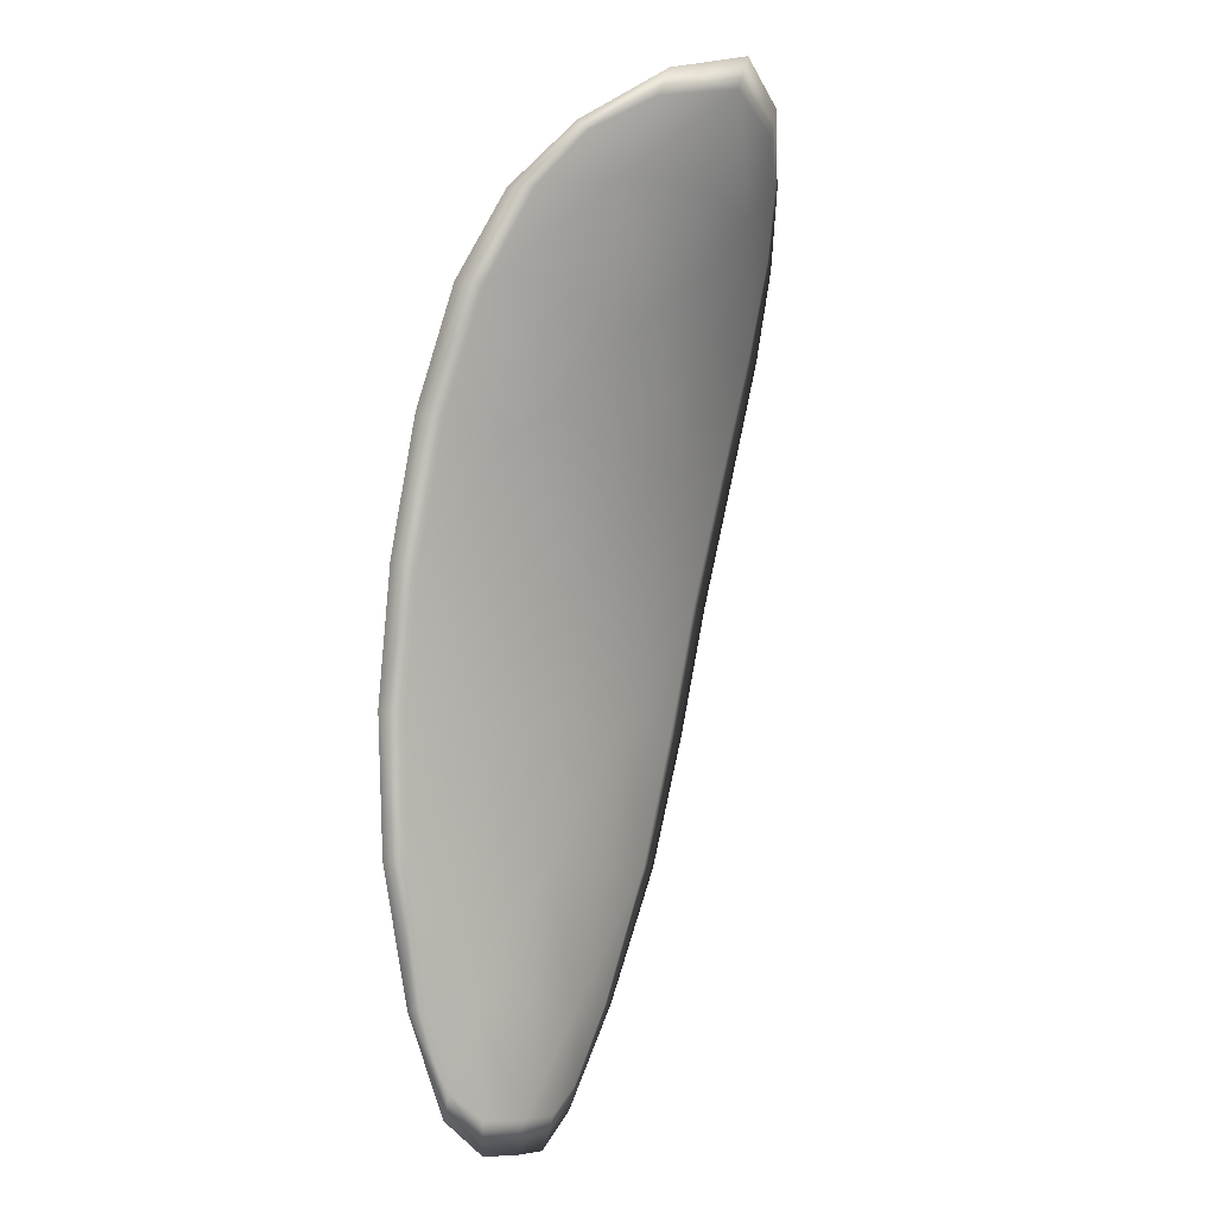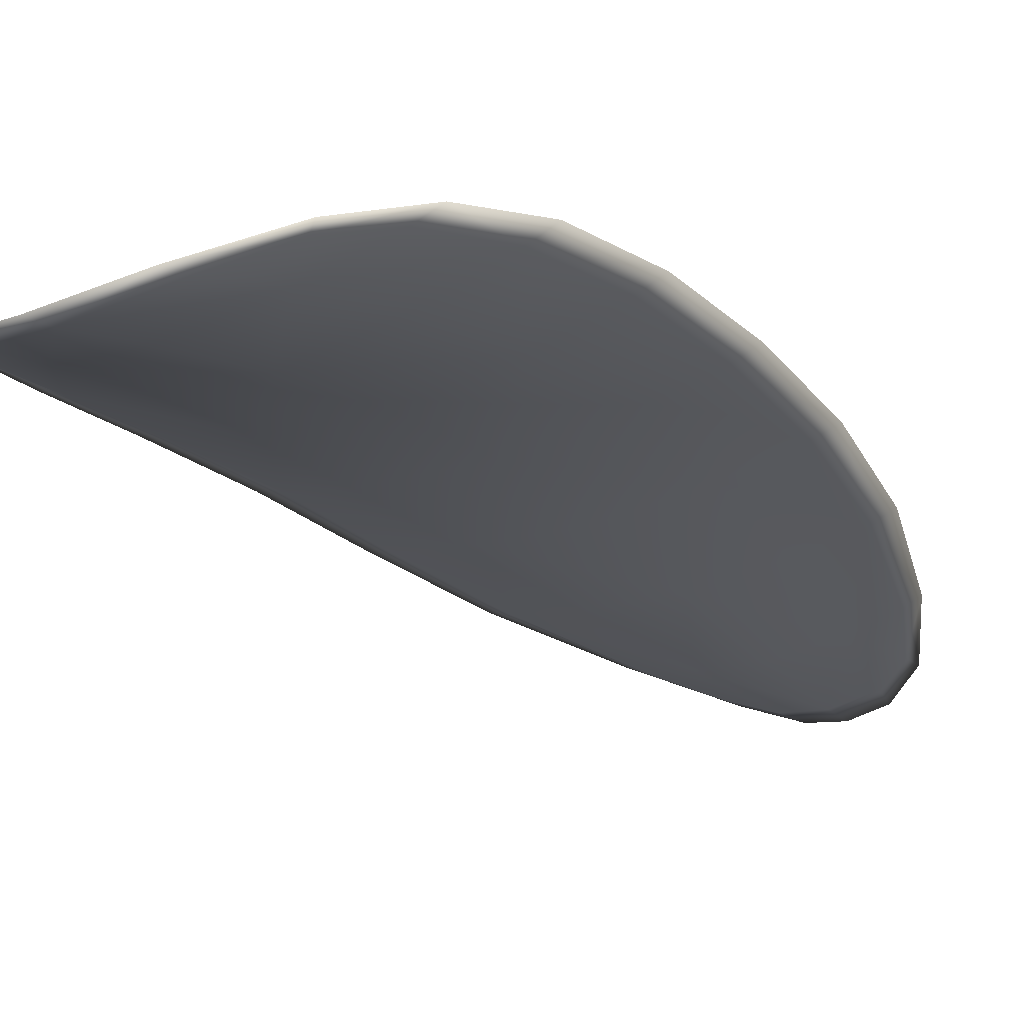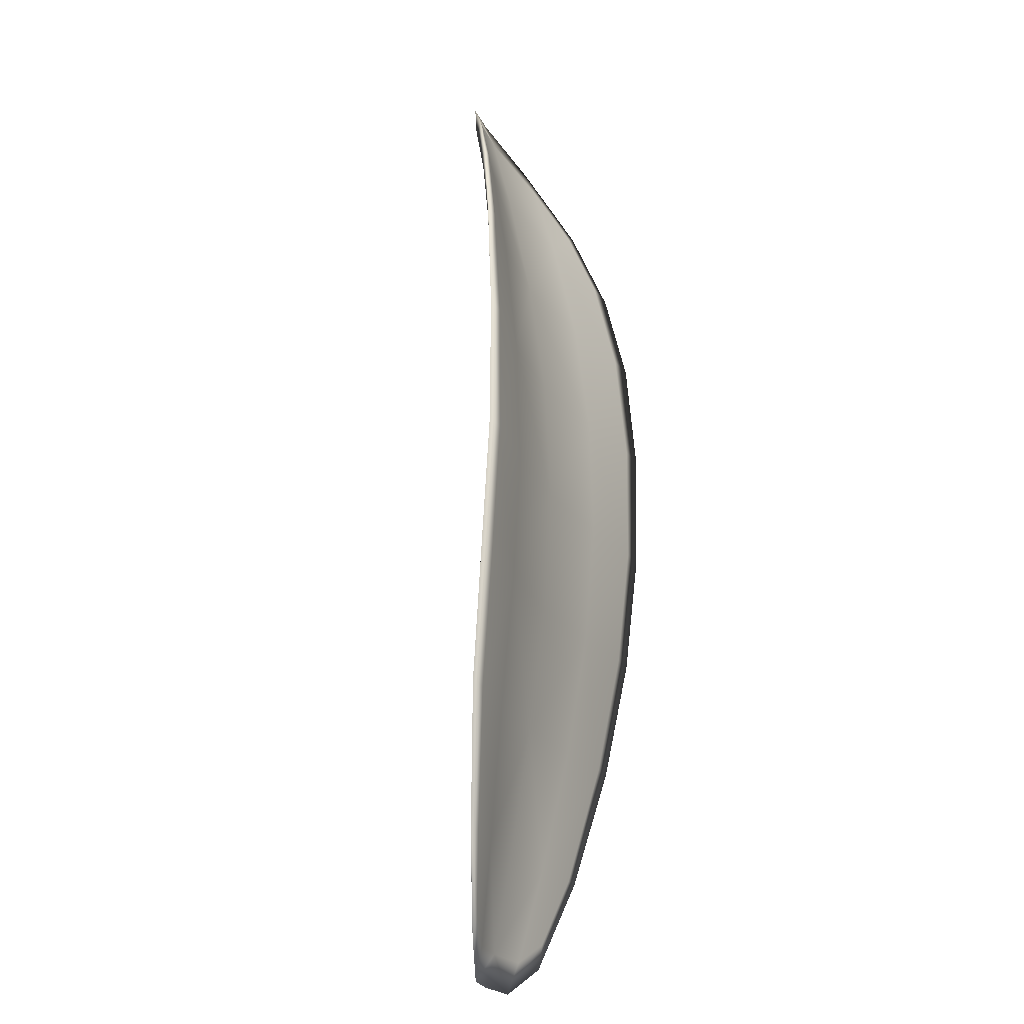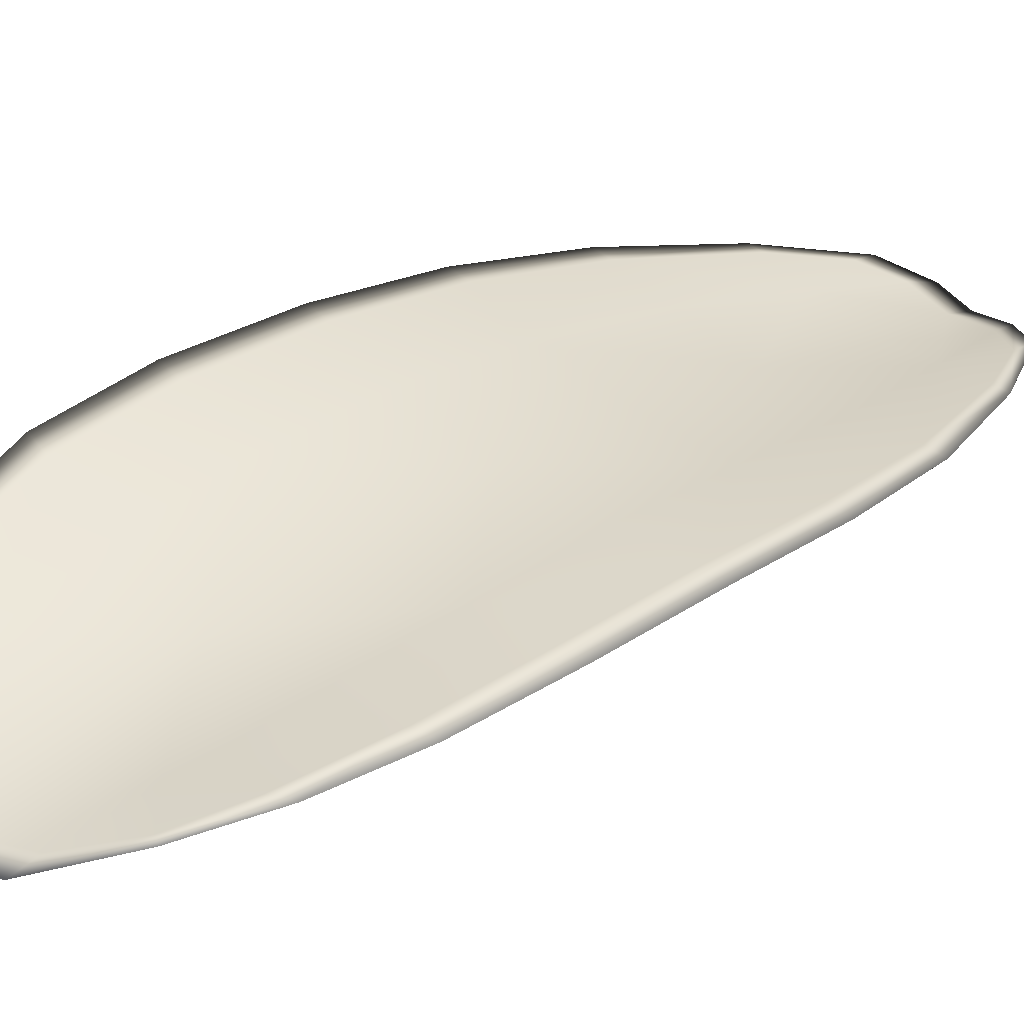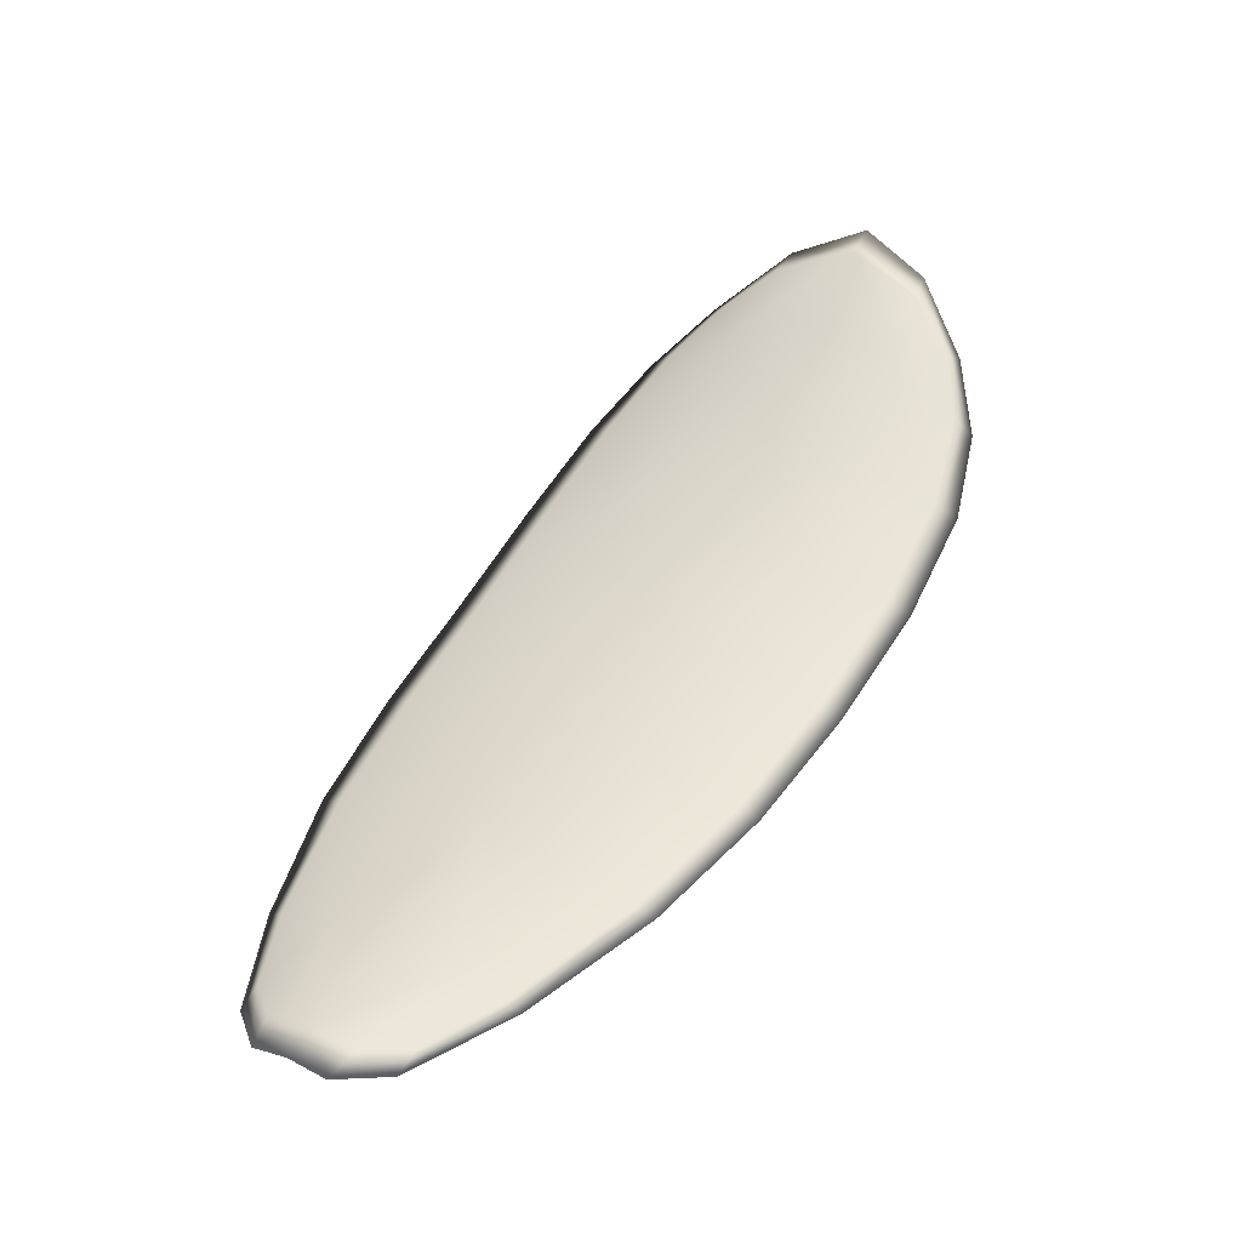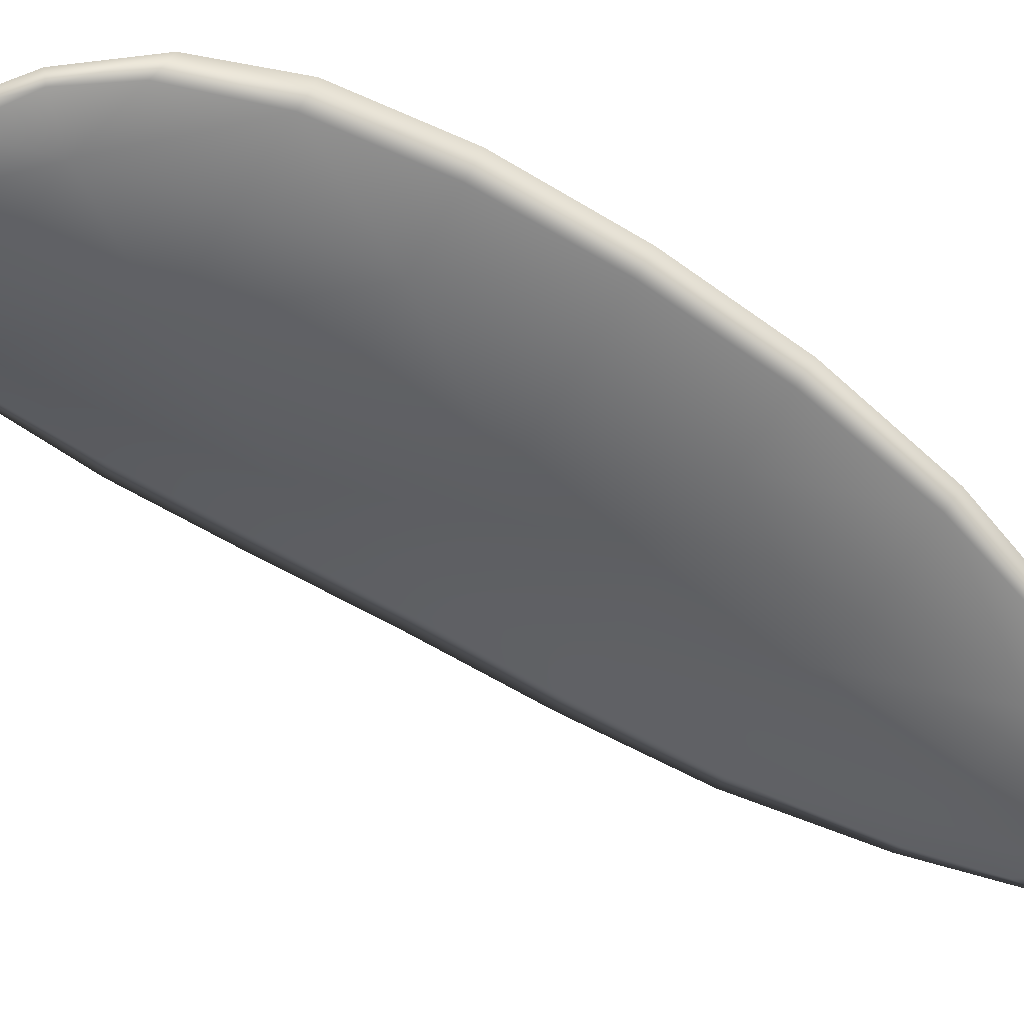
<metadata>
{"format":"obj","ext":"obj","renderer":"f3d","projection":"perspective","resolution":1024,"background":"white","views":[{"elev":31.4,"azim":-21.8,"up":"+Z"},{"elev":5.3,"azim":57.5,"up":"+Y"},{"elev":-53.7,"azim":134.7,"up":"+Z"},{"elev":61.9,"azim":73.0,"up":"+Y"},{"elev":-31.0,"azim":38.3,"up":"+Z"},{"elev":-26.3,"azim":92.3,"up":"+Y"}]}
</metadata>
<code>
v -2.358 0.7035 -1.084
v -2.356 0.7039 -1.085
v -2.358 0.7034 -1.088
v -2.36 0.703 -1.087
v -2.362 0.7028 -1.086
v -2.36 0.7034 -1.084
v -2.359 0.7037 -1.083
v -2.357 0.7039 -1.083
v -2.355 0.7042 -1.083
v -2.355 0.7048 -1.086
v -2.354 0.7056 -1.088
v -2.354 0.7053 -1.09
v -2.356 0.7044 -1.089
v -2.354 0.7049 -1.084
v -2.354 0.7055 -1.086
v -2.359 0.7011 -1.097
v -2.358 0.7018 -1.098
v -2.359 0.7001 -1.101
v -2.36 0.6994 -1.1
v -2.362 0.6987 -1.099
v -2.361 0.7002 -1.096
v -2.36 0.7016 -1.093
v -2.358 0.7025 -1.095
v -2.356 0.7033 -1.096
v -2.363 0.6997 -1.095
v -2.364 0.6982 -1.098
v -2.366 0.6979 -1.097
v -2.365 0.6994 -1.094
v -2.364 0.7008 -1.091
v -2.362 0.7011 -1.092
v -2.361 0.7021 -1.089
v -2.359 0.7026 -1.091
v -2.363 0.7019 -1.089
v -2.357 0.7036 -1.092
v -2.355 0.7045 -1.093
v -2.362 0.6976 -1.103
v -2.361 0.6982 -1.103
v -2.362 0.6969 -1.104
v -2.363 0.6962 -1.104
v -2.364 0.6958 -1.104
v -2.363 0.697 -1.102
v -2.365 0.6967 -1.101
v -2.365 0.6956 -1.103
v -2.366 0.6958 -1.102
v -2.366 0.6966 -1.101
v -2.358 0.7033 -1.084
v -2.356 0.7037 -1.085
v -2.355 0.704 -1.083
v -2.357 0.7037 -1.083
v -2.359 0.7035 -1.083
v -2.36 0.7032 -1.084
v -2.362 0.7026 -1.086
v -2.36 0.7027 -1.087
v -2.357 0.7032 -1.088
v -2.355 0.7046 -1.086
v -2.354 0.7055 -1.088
v -2.354 0.7053 -1.086
v -2.354 0.7048 -1.084
v -2.355 0.7042 -1.089
v -2.354 0.7052 -1.09
v -2.359 0.7009 -1.097
v -2.358 0.7017 -1.098
v -2.356 0.7032 -1.096
v -2.358 0.7023 -1.095
v -2.36 0.7014 -1.093
v -2.361 0.7 -1.096
v -2.362 0.6985 -1.099
v -2.36 0.6992 -1.1
v -2.359 0.7 -1.101
v -2.363 0.6995 -1.095
v -2.362 0.7008 -1.092
v -2.364 0.7006 -1.091
v -2.365 0.6992 -1.094
v -2.366 0.6978 -1.097
v -2.364 0.698 -1.098
v -2.361 0.7019 -1.089
v -2.359 0.7024 -1.09
v -2.363 0.7017 -1.089
v -2.357 0.7034 -1.092
v -2.355 0.7044 -1.093
v -2.362 0.6974 -1.103
v -2.361 0.698 -1.103
v -2.363 0.6968 -1.102
v -2.364 0.6956 -1.104
v -2.363 0.6961 -1.104
v -2.362 0.6968 -1.104
v -2.365 0.6965 -1.101
v -2.366 0.6964 -1.1
v -2.366 0.6957 -1.102
v -2.365 0.6954 -1.103
v -2.361 0.6983 -1.103
v -2.362 0.6966 -1.105
v -2.359 0.7003 -1.101
v -2.362 0.6968 -1.104
v -2.365 0.6951 -1.104
v -2.366 0.6955 -1.103
v -2.364 0.6953 -1.104
v -2.366 0.6957 -1.102
v -2.361 0.7033 -1.084
v -2.359 0.7037 -1.083
v -2.362 0.7027 -1.086
v -2.359 0.7035 -1.083
v -2.354 0.7049 -1.084
v -2.353 0.7056 -1.086
v -2.355 0.7042 -1.082
v -2.354 0.7053 -1.086
v -2.353 0.7058 -1.088
v -2.354 0.7056 -1.091
v -2.363 0.6957 -1.105
v -2.366 0.6964 -1.1
v -2.366 0.6978 -1.097
v -2.357 0.7039 -1.082
v -2.364 0.7018 -1.088
v -2.365 0.7006 -1.091
v -2.355 0.7047 -1.093
v -2.356 0.7035 -1.096
v -2.357 0.702 -1.099
v -2.366 0.6992 -1.094
f 1 2 3
f 1 3 4
f 1 4 5
f 1 5 6
f 1 6 7
f 1 7 8
f 1 8 9
f 1 9 2
f 10 11 12
f 10 12 13
f 10 13 3
f 10 3 2
f 10 2 9
f 10 9 14
f 10 14 15
f 10 15 11
f 16 17 18
f 16 18 19
f 16 19 20
f 16 20 21
f 16 21 22
f 16 22 23
f 16 23 24
f 16 24 17
f 25 21 20
f 25 20 26
f 25 26 27
f 25 27 28
f 25 28 29
f 25 29 30
f 25 30 22
f 25 22 21
f 31 32 22
f 31 22 30
f 31 30 29
f 31 29 33
f 31 33 5
f 31 5 4
f 31 4 3
f 31 3 32
f 34 35 24
f 34 24 23
f 34 23 22
f 34 22 32
f 34 32 3
f 34 3 13
f 34 13 12
f 34 12 35
f 36 37 38
f 36 38 39
f 36 39 40
f 36 40 41
f 36 41 20
f 36 20 19
f 36 19 18
f 36 18 37
f 42 41 40
f 42 40 43
f 42 43 44
f 42 44 45
f 42 45 27
f 42 27 26
f 42 26 20
f 42 20 41
f 46 47 48
f 46 48 49
f 46 49 50
f 46 50 51
f 46 51 52
f 46 52 53
f 46 53 54
f 46 54 47
f 55 56 57
f 55 57 58
f 55 58 48
f 55 48 47
f 55 47 54
f 55 54 59
f 55 59 60
f 55 60 56
f 61 62 63
f 61 63 64
f 61 64 65
f 61 65 66
f 61 66 67
f 61 67 68
f 61 68 69
f 61 69 62
f 70 66 65
f 70 65 71
f 70 71 72
f 70 72 73
f 70 73 74
f 70 74 75
f 70 75 67
f 70 67 66
f 76 77 54
f 76 54 53
f 76 53 52
f 76 52 78
f 76 78 72
f 76 72 71
f 76 71 65
f 76 65 77
f 79 80 60
f 79 60 59
f 79 59 54
f 79 54 77
f 79 77 65
f 79 65 64
f 79 64 63
f 79 63 80
f 81 82 69
f 81 69 68
f 81 68 67
f 81 67 83
f 81 83 84
f 81 84 85
f 81 85 86
f 81 86 82
f 87 83 67
f 87 67 75
f 87 75 74
f 87 74 88
f 87 88 89
f 87 89 90
f 87 90 84
f 87 84 83
f 91 92 38
f 91 38 37
f 91 37 18
f 91 18 93
f 91 93 69
f 91 69 82
f 91 82 94
f 91 94 92
f 95 96 44
f 95 44 43
f 95 43 40
f 95 40 97
f 95 97 84
f 95 84 90
f 95 90 98
f 95 98 96
f 99 100 7
f 99 7 6
f 99 6 5
f 99 5 101
f 99 101 52
f 99 52 51
f 99 51 102
f 99 102 100
f 103 104 15
f 103 15 14
f 103 14 9
f 103 9 105
f 103 105 48
f 103 48 58
f 103 58 106
f 103 106 104
f 107 108 12
f 107 12 11
f 107 11 15
f 107 15 104
f 107 104 106
f 107 106 56
f 107 56 60
f 107 60 108
f 109 97 40
f 109 40 39
f 109 39 38
f 109 38 92
f 109 92 94
f 109 94 85
f 109 85 84
f 109 84 97
f 110 111 27
f 110 27 45
f 110 45 44
f 110 44 96
f 110 96 98
f 110 98 88
f 110 88 74
f 110 74 111
f 112 105 9
f 112 9 8
f 112 8 7
f 112 7 100
f 112 100 102
f 112 102 49
f 112 49 48
f 112 48 105
f 113 101 5
f 113 5 33
f 113 33 29
f 113 29 114
f 113 114 72
f 113 72 78
f 113 78 52
f 113 52 101
f 115 116 24
f 115 24 35
f 115 35 12
f 115 12 108
f 115 108 60
f 115 60 80
f 115 80 63
f 115 63 116
f 117 93 18
f 117 18 17
f 117 17 24
f 117 24 116
f 117 116 63
f 117 63 62
f 117 62 69
f 117 69 93
f 118 114 29
f 118 29 28
f 118 28 27
f 118 27 111
f 118 111 74
f 118 74 73
f 118 73 72
f 118 72 114

</code>
